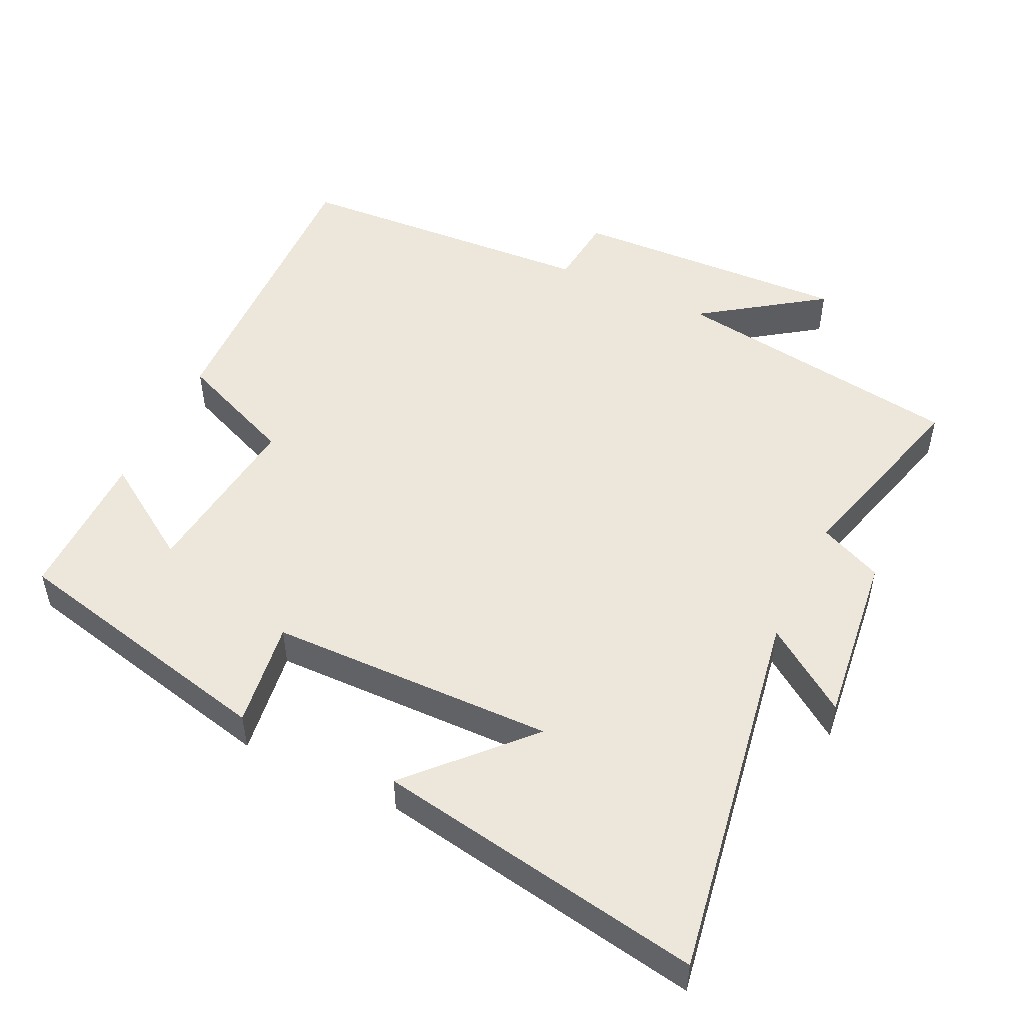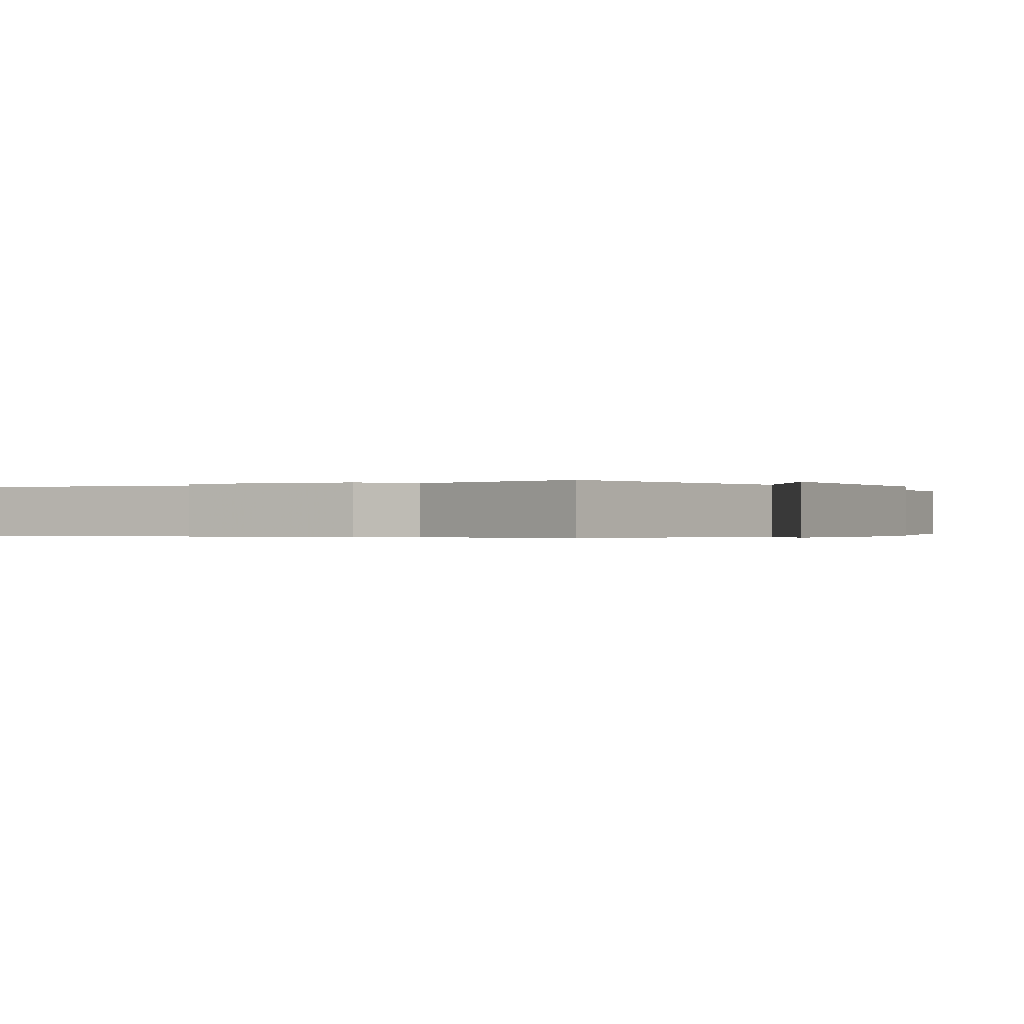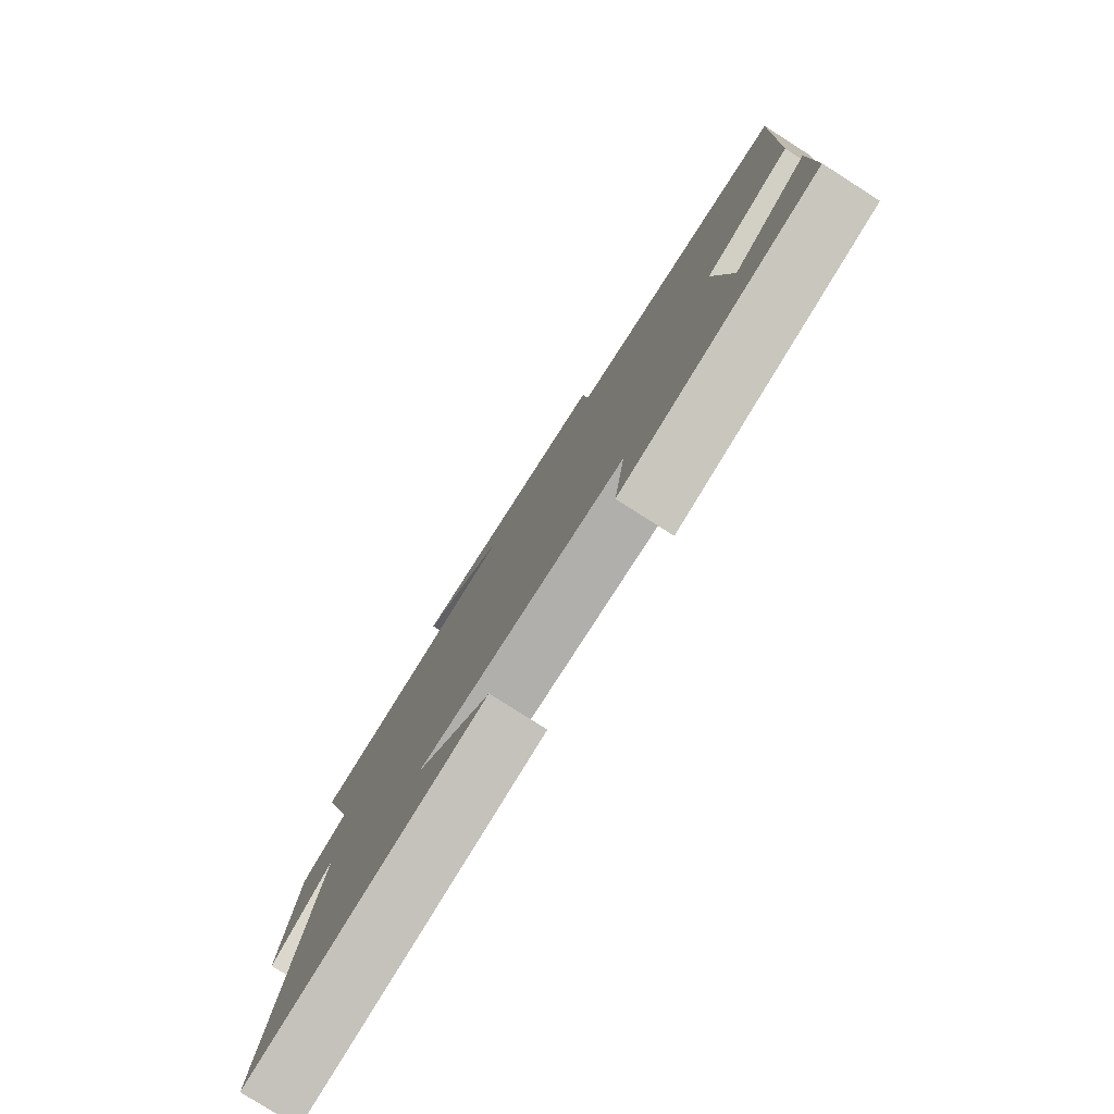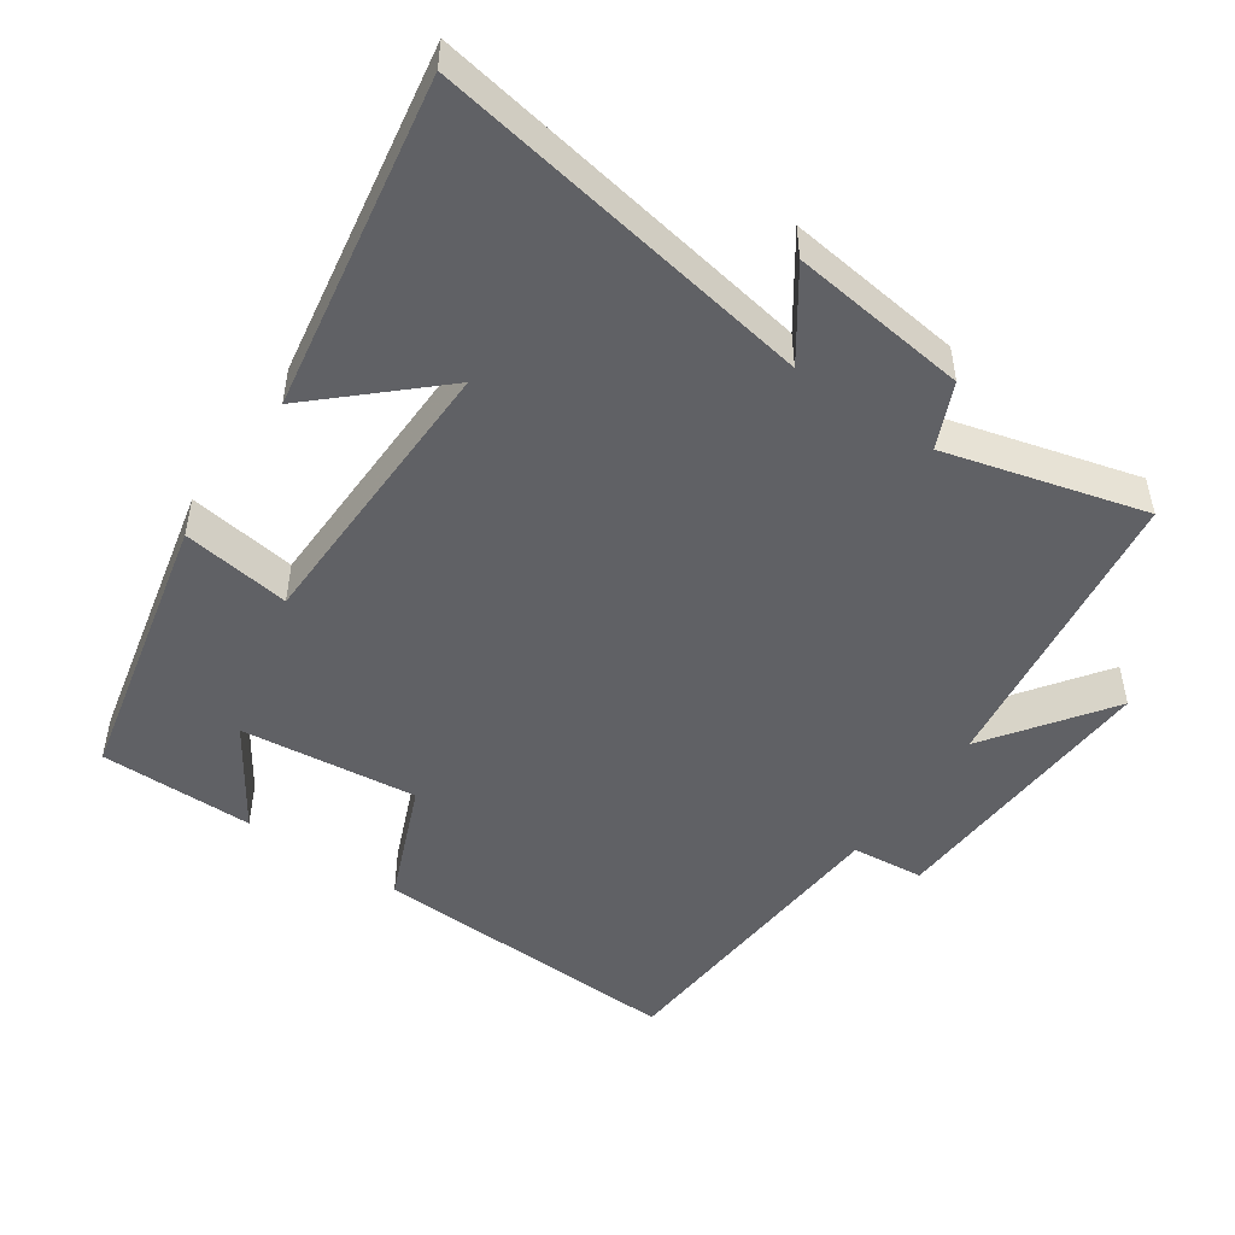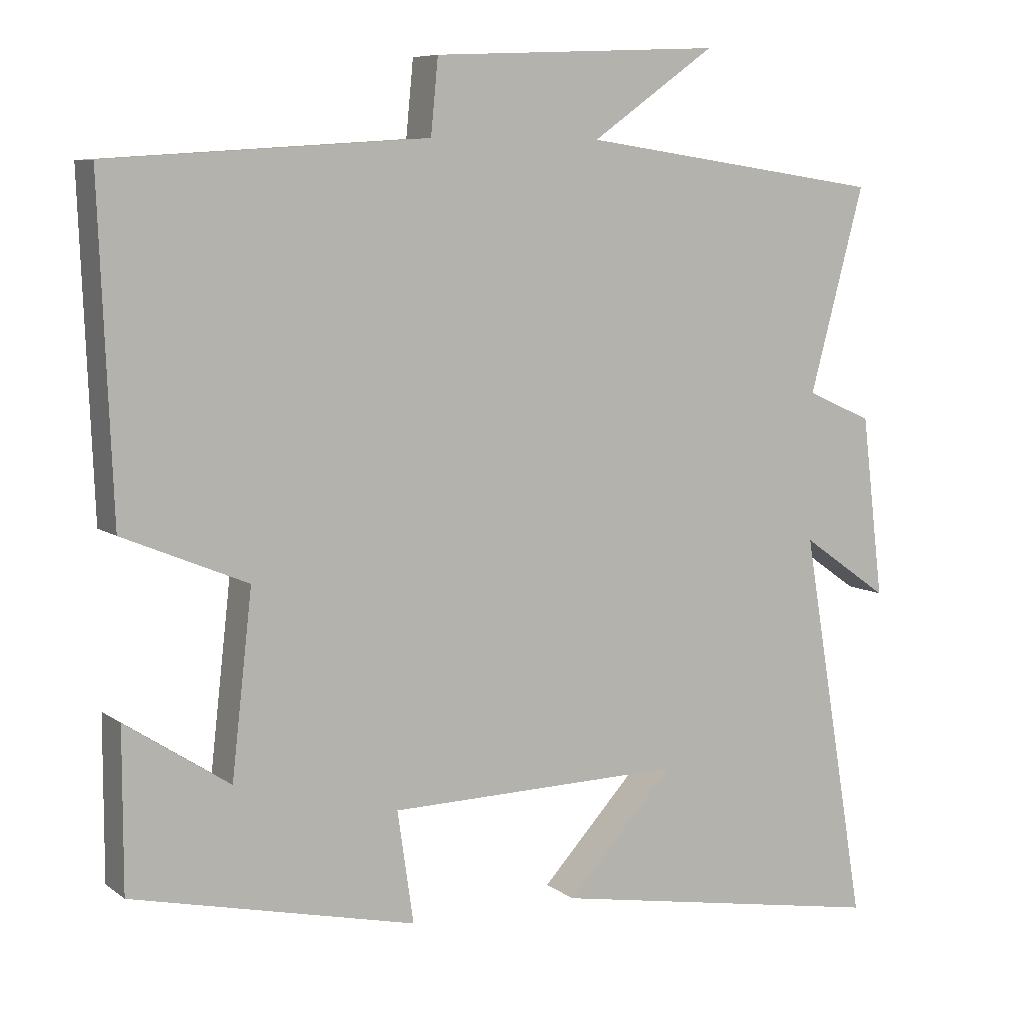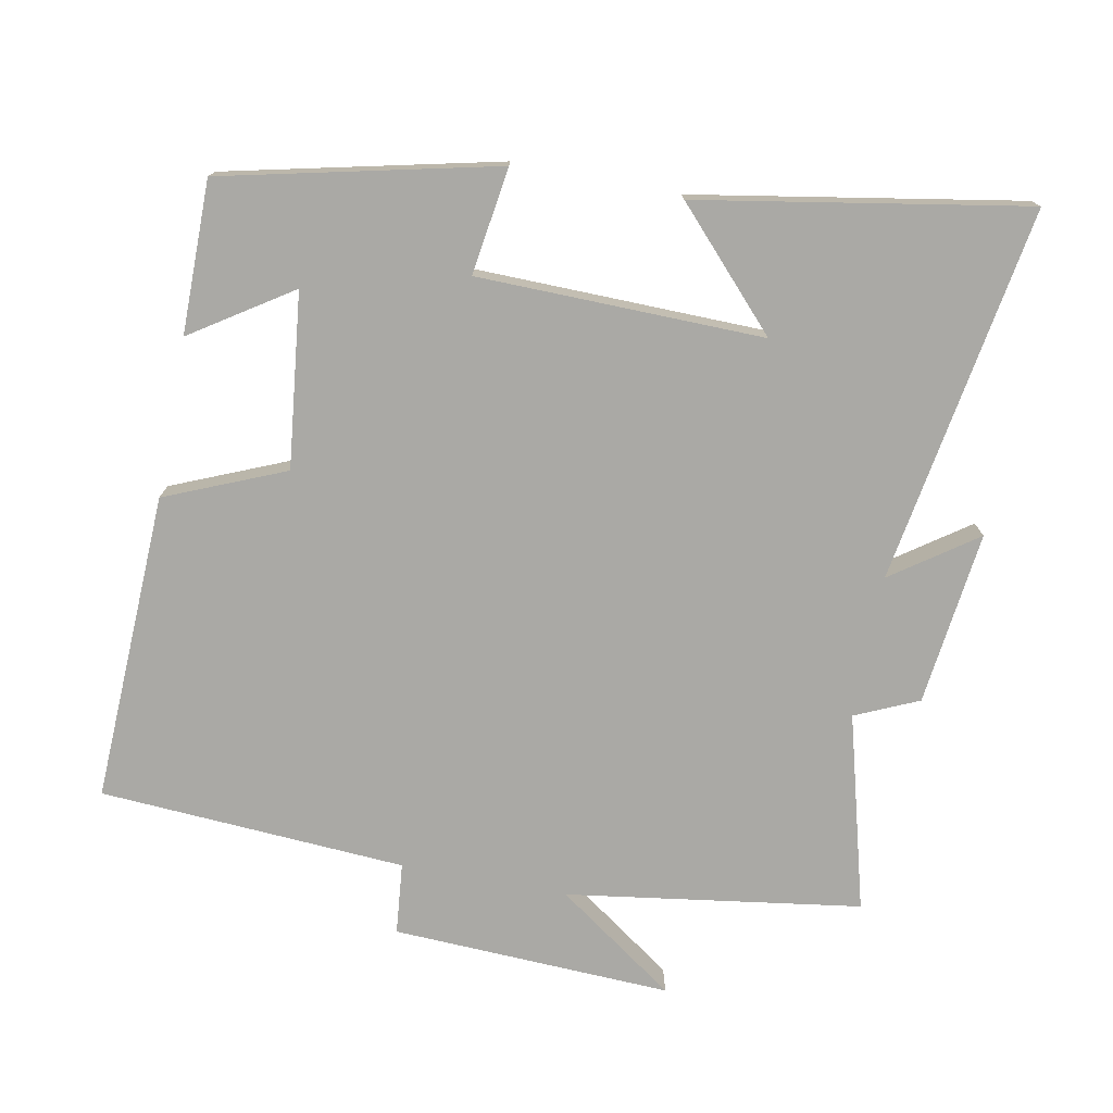
<metadata>
{"format":"obj","ext":"obj","renderer":"f3d","projection":"perspective","resolution":1024,"background":"white","views":[{"elev":50.4,"azim":-154.3,"up":"+Y"},{"elev":-0.3,"azim":-57.9,"up":"+Y"},{"elev":-79.4,"azim":57.5,"up":"+Z"},{"elev":-49.2,"azim":-124.6,"up":"+Y"},{"elev":7.7,"azim":151.6,"up":"+Z"},{"elev":-75.3,"azim":169.2,"up":"+Y"}]}
</metadata>
<code>
v -0.575 0.07 0.439
v -0.156 0.07 0.5
v -0.326 0.07 0.62
v 0.072 0.07 0.602
v 0.082 0.07 0.5
v 0.518 0.07 0.472
v 0.5 0.07 0.031
v 0.33 0.07 -0.04
v 0.358 0.07 -0.288
v 0.5 0.07 -0.195
v 0.5 0.07 -0.412
v 0.112 0.07 -0.5
v 0.134 0.07 -0.348
v -0.272 0.07 -0.34
v -0.124 0.07 -0.5
v -0.59 0.07 -0.58
v -0.5 0.07 -0.044
v -0.62 0.07 -0.128
v -0.59 0.07 0.12
v -0.5 0.07 0.16
v -0.575 0 0.439
v -0.156 0 0.5
v -0.326 0 0.62
v 0.072 0 0.602
v 0.082 0 0.5
v 0.518 0 0.472
v 0.5 0 0.031
v 0.33 0 -0.04
v 0.358 0 -0.288
v 0.5 0 -0.195
v 0.5 0 -0.412
v 0.112 0 -0.5
v 0.134 0 -0.348
v -0.272 0 -0.34
v -0.124 0 -0.5
v -0.59 0 -0.58
v -0.5 0 -0.044
v -0.62 0 -0.128
v -0.59 0 0.12
v -0.5 0 0.16
f 17 18 19 20
f 14 15 16
f 14 16 17
f 13 14 17 20
f 9 10 11 12
f 8 9 12 13
f 5 6 7 8
f 5 8 13 20
f 2 3 4 5
f 1 2 5 20
f 40 39 38 37
f 36 35 34
f 37 36 34
f 40 37 34 33
f 32 31 30 29
f 33 32 29 28
f 28 27 26 25
f 40 33 28 25
f 25 24 23 22
f 40 25 22 21
f 1 21 22 2
f 2 22 23 3
f 3 23 24 4
f 4 24 25 5
f 5 25 26 6
f 6 26 27 7
f 7 27 28 8
f 8 28 29 9
f 9 29 30 10
f 10 30 31 11
f 11 31 32 12
f 12 32 33 13
f 13 33 34 14
f 14 34 35 15
f 15 35 36 16
f 16 36 37 17
f 17 37 38 18
f 18 38 39 19
f 19 39 40 20
f 20 40 21 1

</code>
